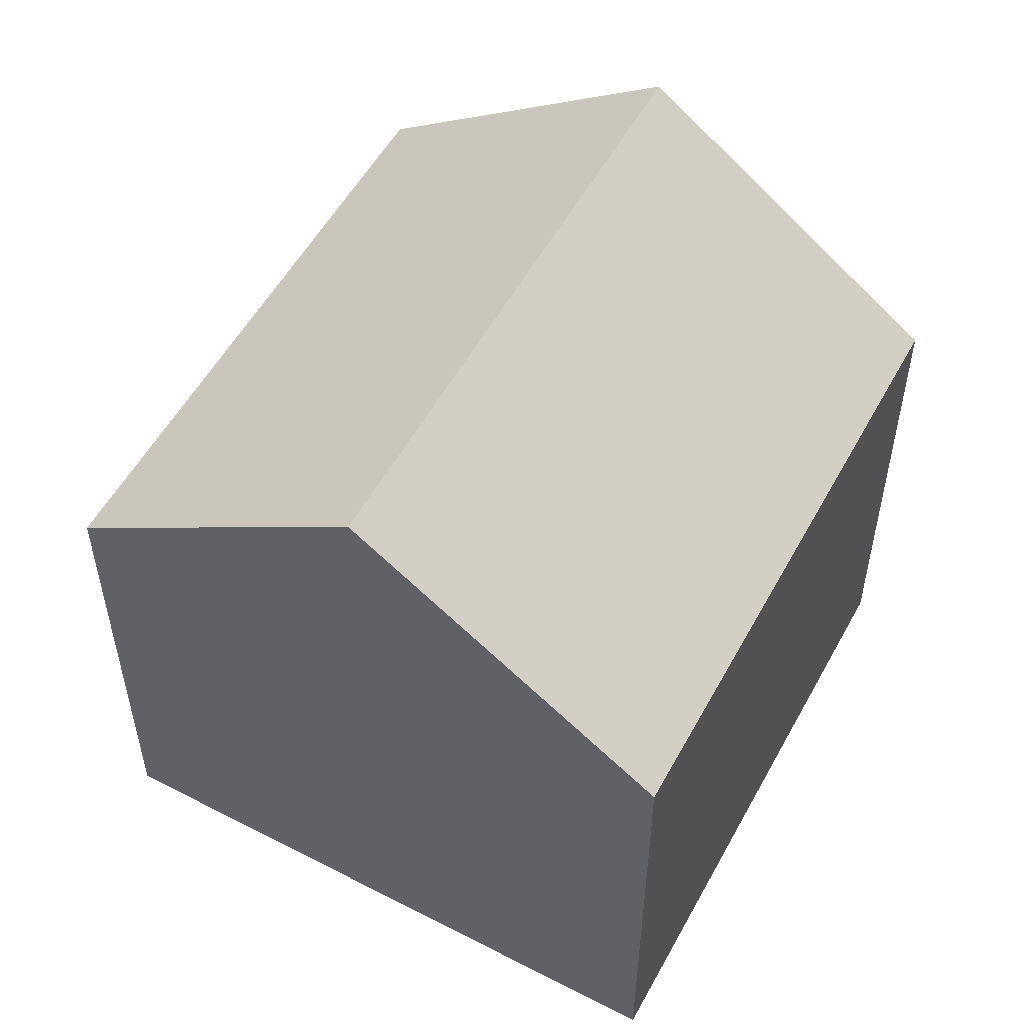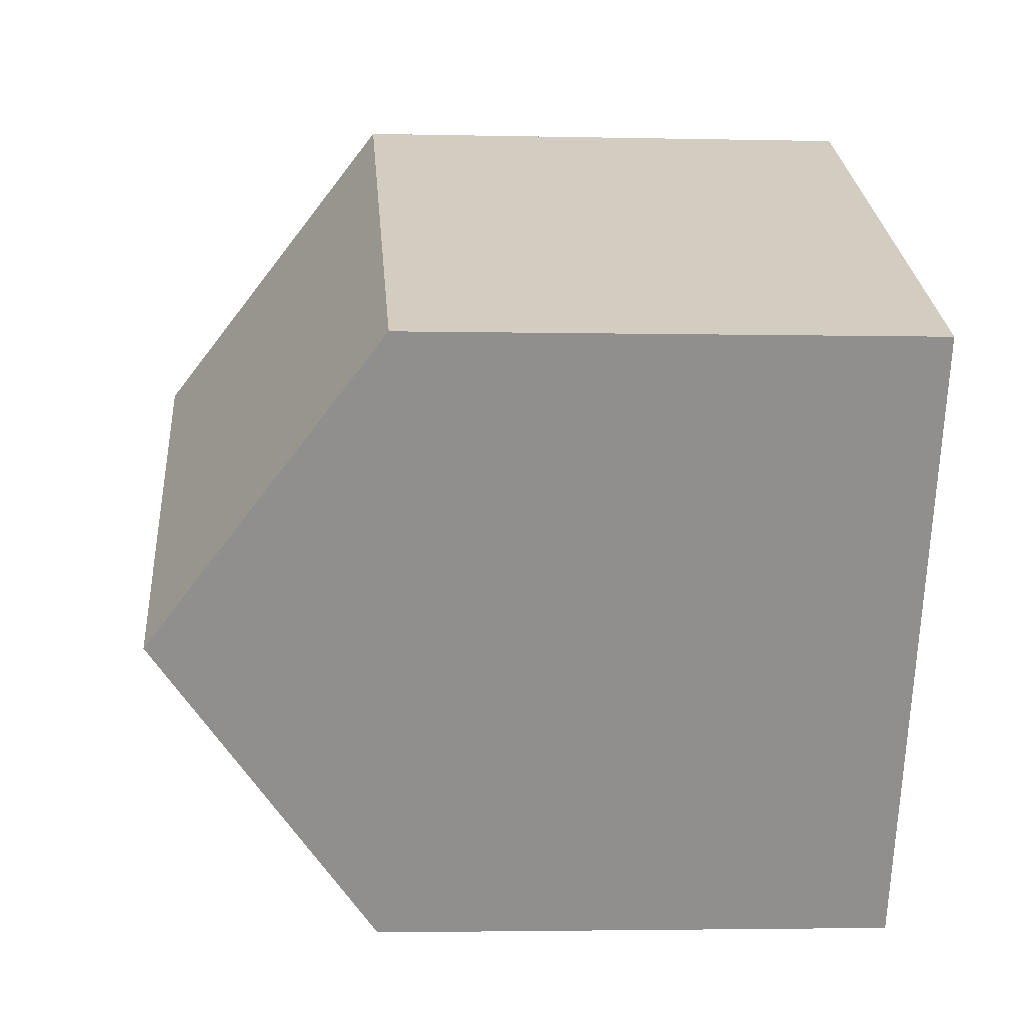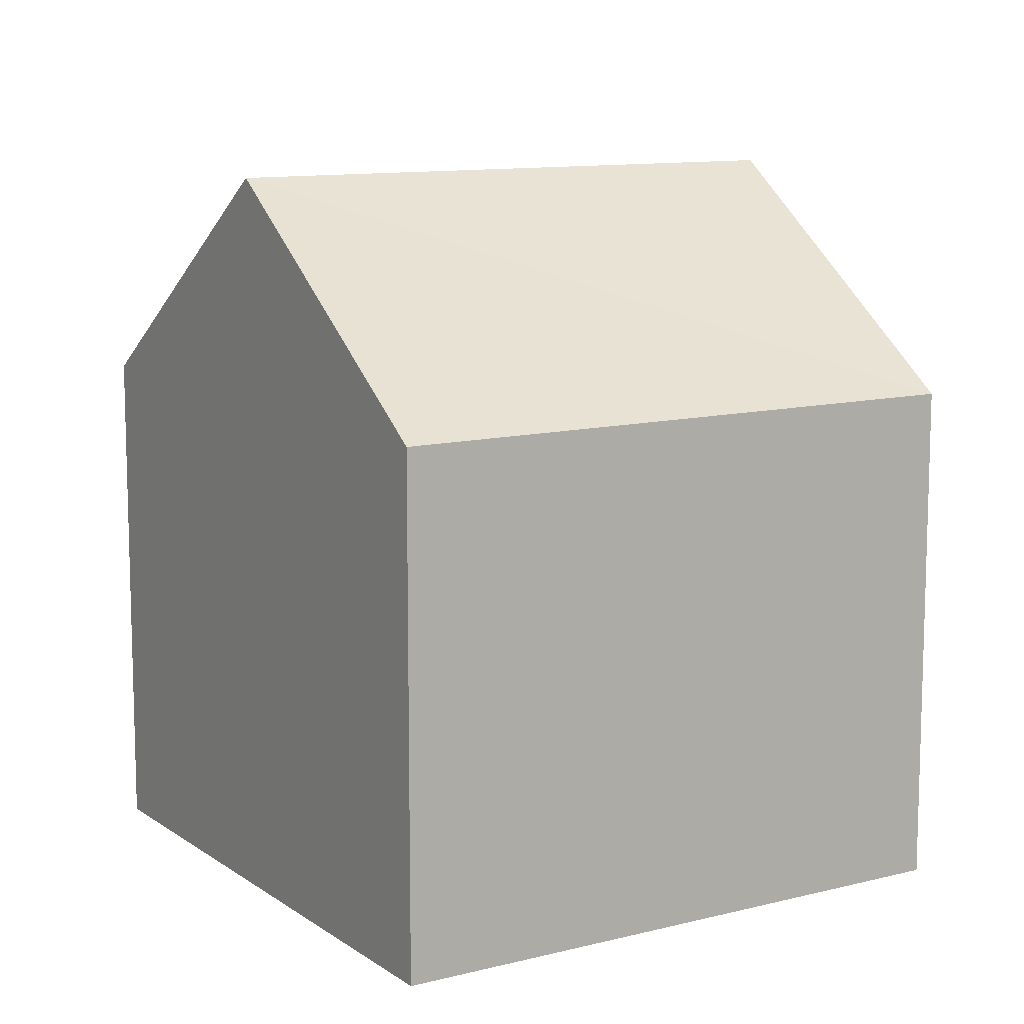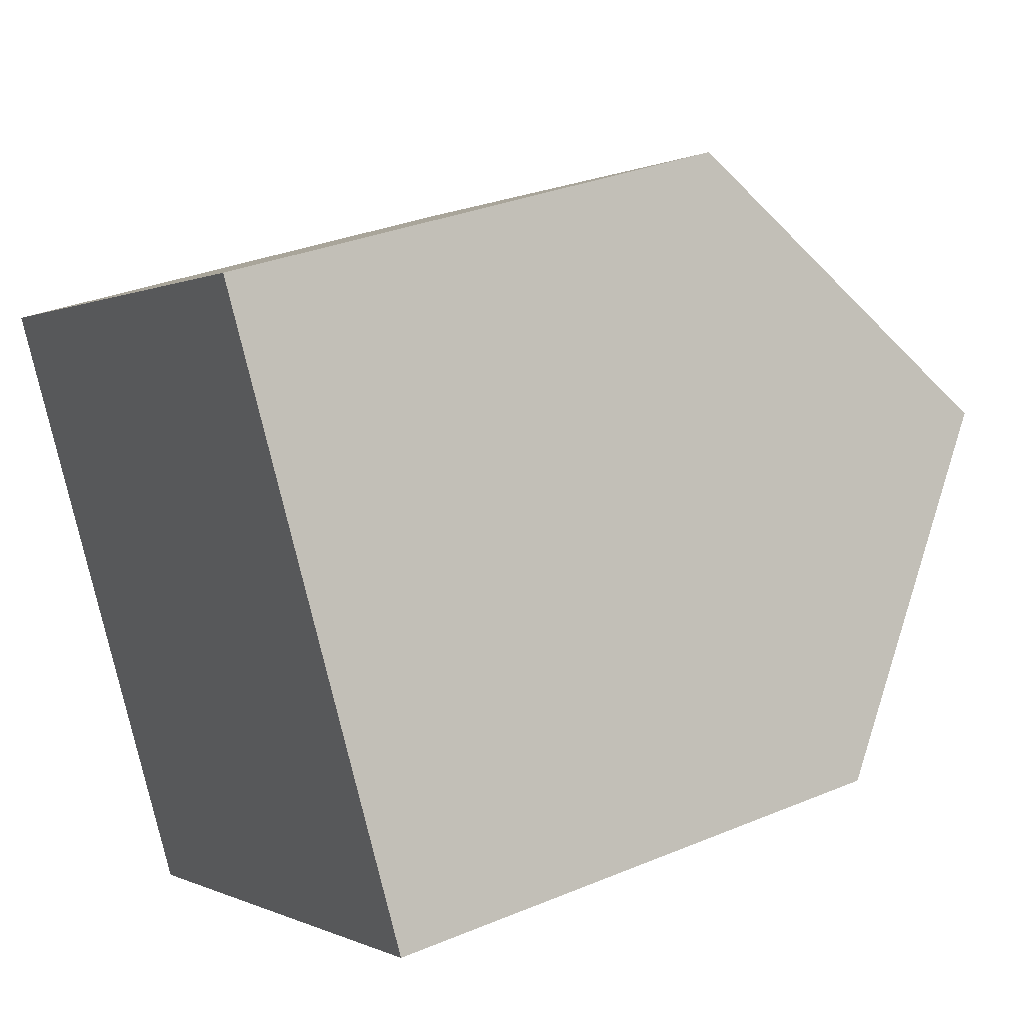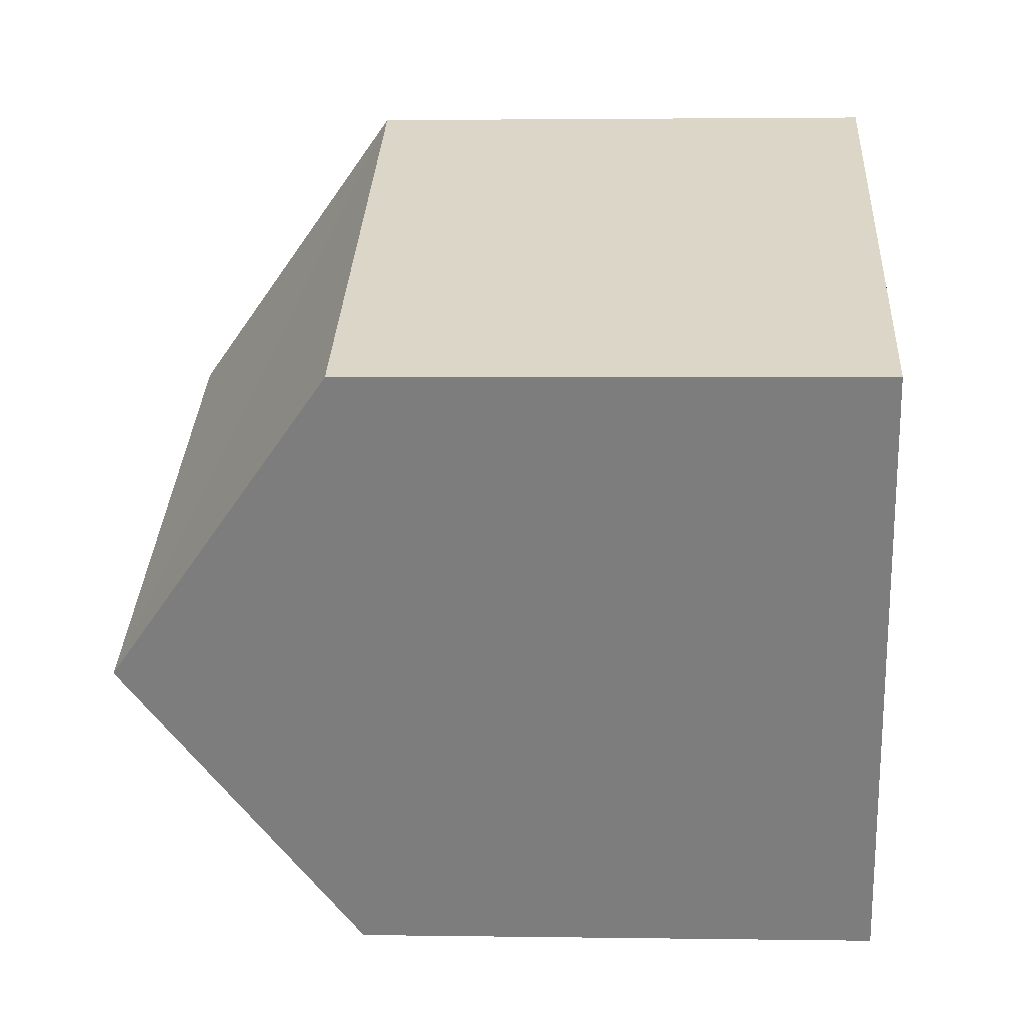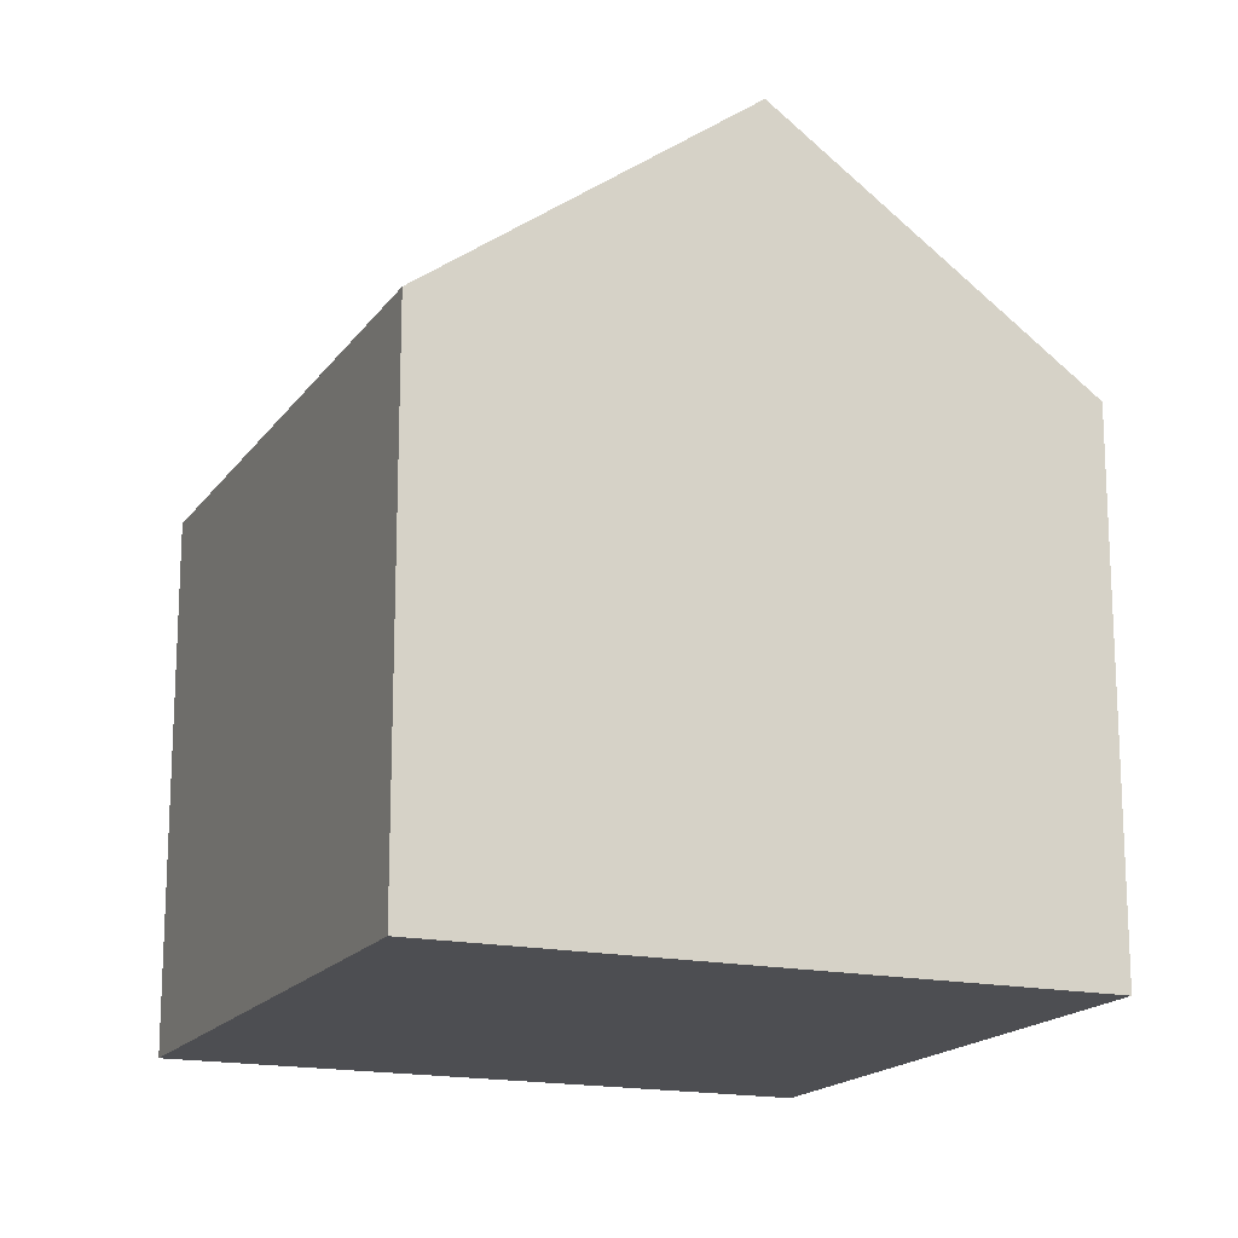
<metadata>
{"format":"obj","ext":"obj","renderer":"f3d","projection":"perspective","resolution":1024,"background":"white","views":[{"elev":55.1,"azim":-89.2,"up":"+Y"},{"elev":-2.9,"azim":-94.6,"up":"+Z"},{"elev":11.0,"azim":-59.6,"up":"+Y"},{"elev":31.4,"azim":59.3,"up":"+Z"},{"elev":2.6,"azim":-86.9,"up":"+Z"},{"elev":-17.1,"azim":38.9,"up":"+Y"}]}
</metadata>
<code>
v  7.642 -2.433e-16 3.973
v  4.136 4.795e-16 -7.831
v  11.77 2.308e-16 -3.768
v  0 0 0
v  2.068 10.21 -3.916
v  7.642 7.106 3.973
v  9.706 10.21 0.102
v  0.0001517 7.106 -0.0002254
v  11.77 7.106 -3.769
v  4.136 7.106 -7.831
g defaultobject
f 1 2 3
f 2 1 4
f 5 6 7
f 6 5 8
f 5 9 10
f 9 5 7
f 9 1 3
f 1 9 6
f 6 9 7
f 1 8 4
f 8 1 6
f 8 2 4
f 2 8 10
f 10 8 5
f 10 3 2
f 3 10 9

</code>
